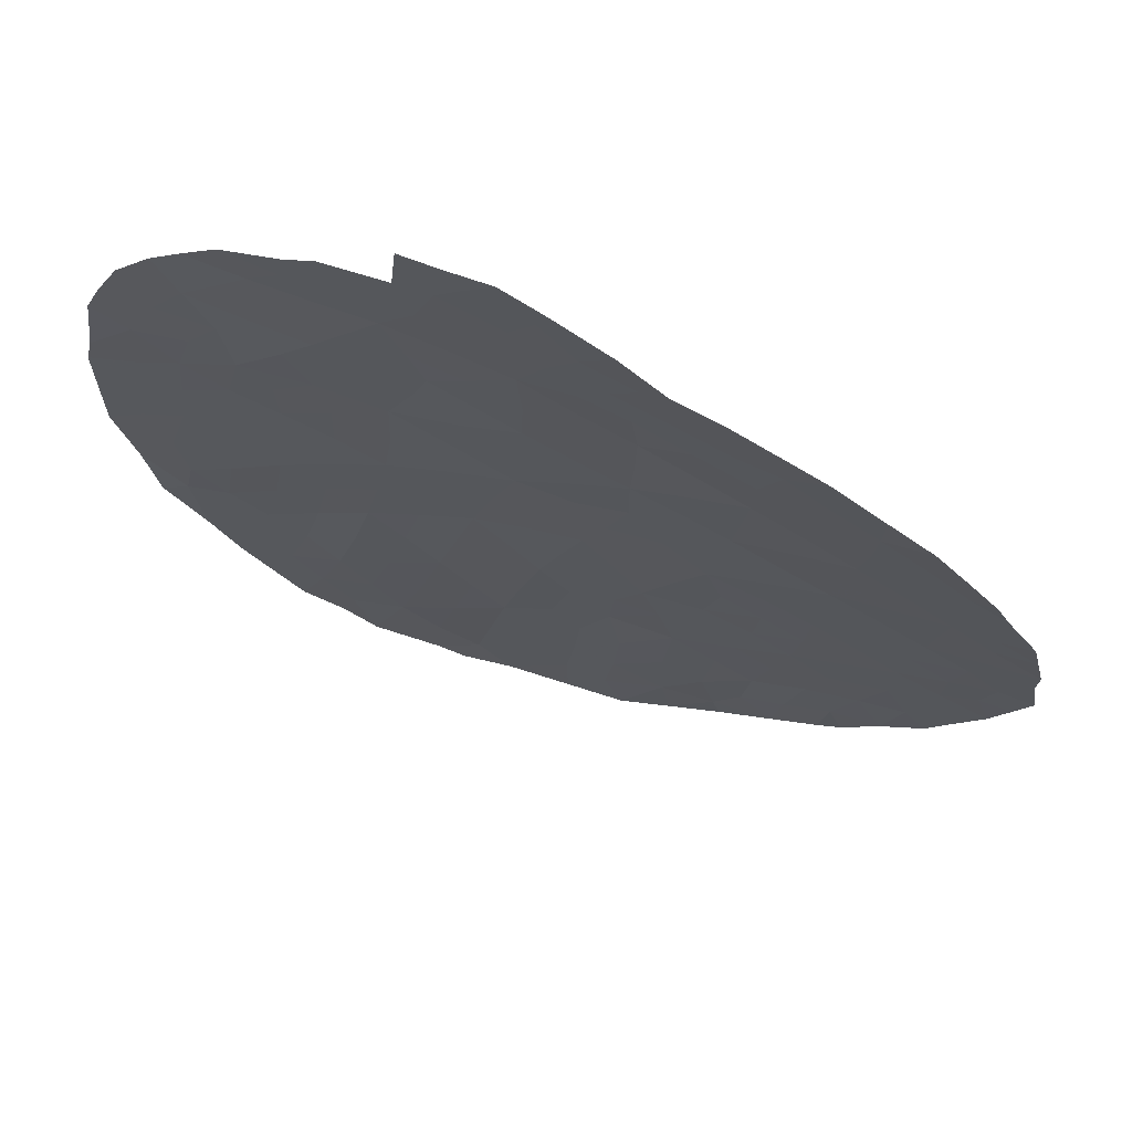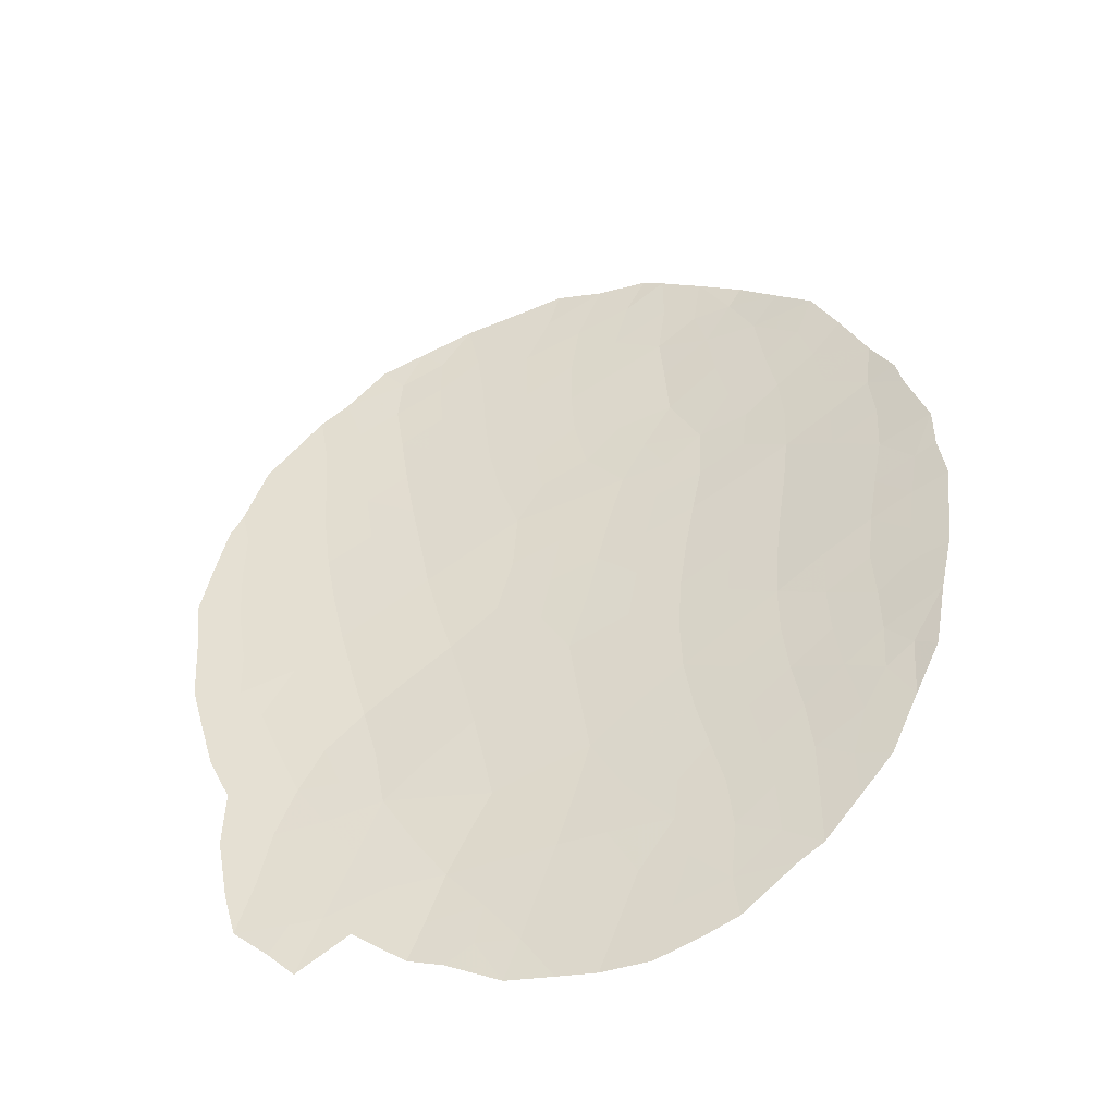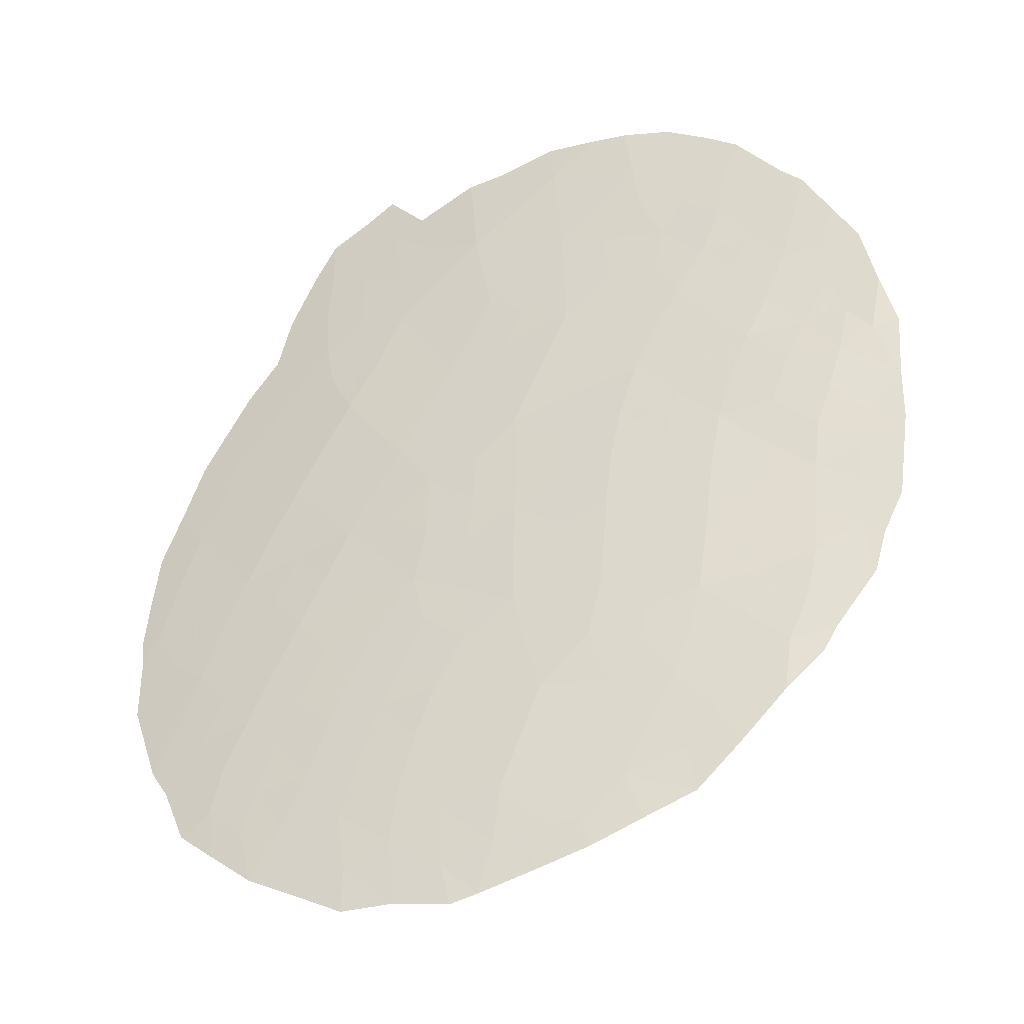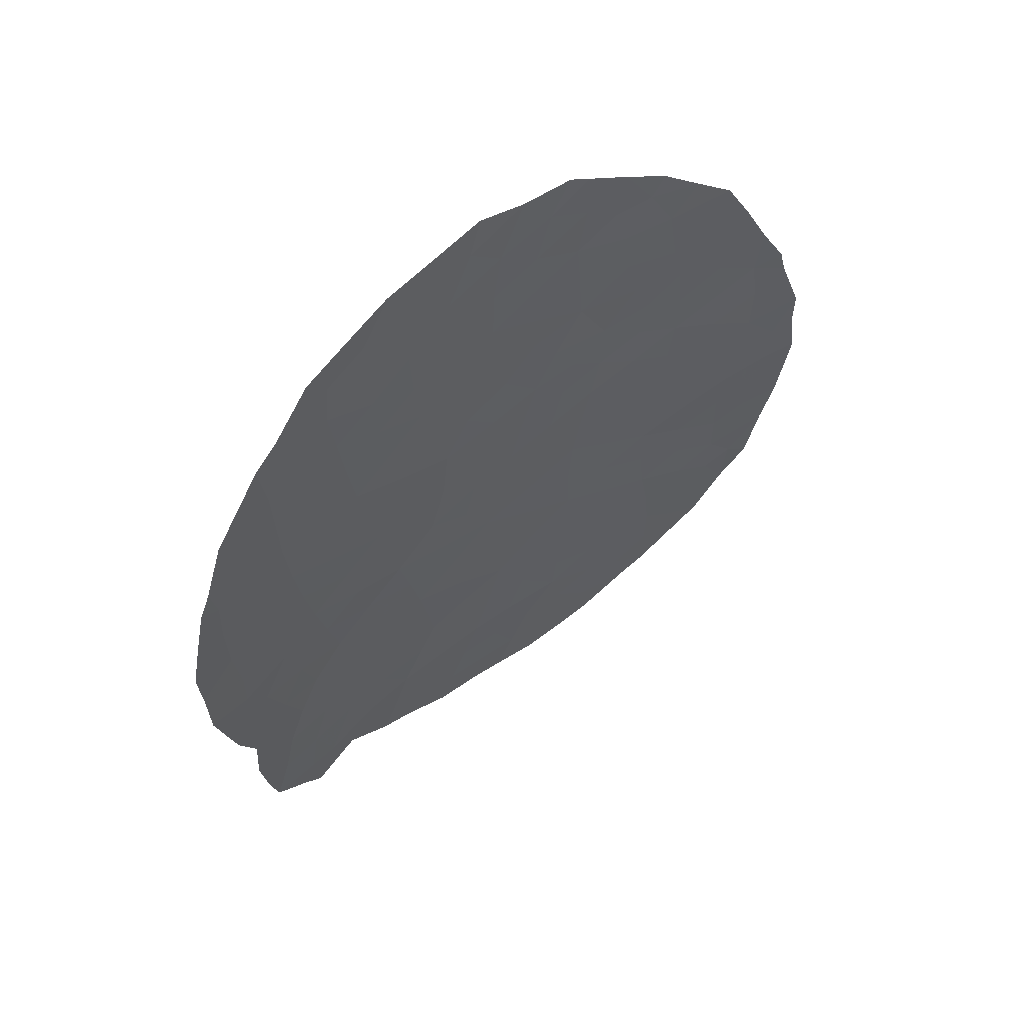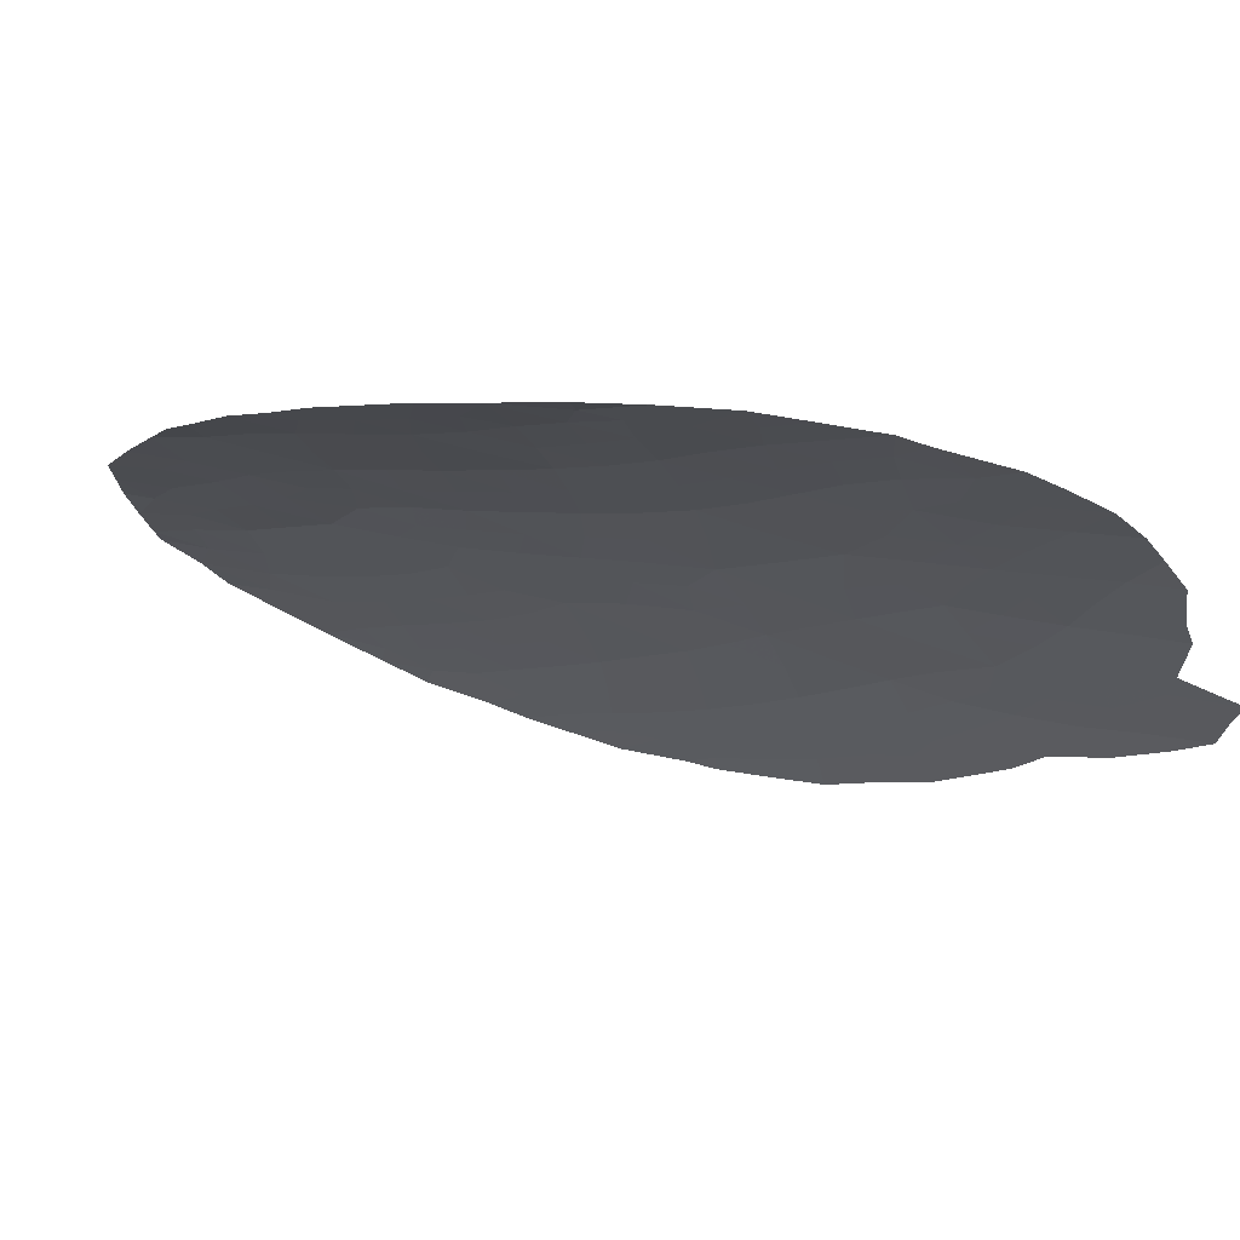
<metadata>
{"format":"obj","ext":"obj","renderer":"f3d","projection":"perspective","resolution":1024,"background":"white","views":[{"elev":-35.9,"azim":45.5,"up":"+Z"},{"elev":-46.3,"azim":-139.4,"up":"+Y"},{"elev":53.5,"azim":-164.6,"up":"+Z"},{"elev":58.8,"azim":167.2,"up":"+Y"},{"elev":0.6,"azim":-51.8,"up":"+Z"}]}
</metadata>
<code>
v 9.009 -16.39 48.39
v 16.03 -19.41 45.5
v 15.38 -13.95 45.67
v 14.94 -15.86 45.96
v 14.98 -21.27 46.14
v 16.92 -21.87 45.09
v 12.53 -18.95 47.19
v 13.14 -21.06 46.97
v 17.34 -10.84 44.51
v 8.886 -8.729 48.27
v 8.549 -10.77 48.42
v 16.43 -17.22 45.24
v 8.78 -14.45 48.4
v 8.917 -18.33 48.45
v 18.67 -14.28 43.77
v 10.77 -15.46 47.81
v 10.45 -19.55 48.01
v 16.02 -7.83 45.24
v 8.516 -12.59 48.45
v 10.19 -11.5 47.94
v 15.97 -9.752 45.28
v 10.88 -8.375 47.64
v 9.359 -7.802 48.14
v 10.42 -13.51 47.87
v 11.71 -12.21 47.35
v 13.73 -12.74 46.46
v 12.83 -16.41 46.98
v 12.67 -9.368 46.89
v 12.4 -11.38 47.05
v 10.74 -10.4 47.72
v 15.7 -11.89 45.46
v 6.692 -18.67 49.02
v 7.087 -15.42 48.82
v 12.5 -7.264 46.95
v 18.15 -16.94 44.18
v 14.12 -15.04 46.35
v 10.15 -21.46 48.16
v 18.68 -12.12 43.71
v 10.82 -17.53 47.82
v 8.665 -20.26 48.59
v 14.21 -19.61 46.44
v 12.19 -22.94 47.46
v 14.27 -10.63 46.16
v 13.78 -22.88 46.78
v 10.27 -22.55 48.15
v 16.87 -15.15 44.9
v 14.51 -17.84 46.23
v 6.786 -11.64 48.9
v 6.721 -13.54 48.89
v 12.25 -14.26 47.17
v 17.81 -19.85 44.52
v 14.42 -8.554 46.06
v 17.34 -22.97 44.91
v 16.46 -22.27 45.36
v 18.33 -21.96 44.29
v 19.02 -11.89 43.49
v 7.158 -9.578 48.76
v 8.708 -22.31 48.66
v 14.74 -6.422 45.9
v 17.53 -8.736 44.36
v 18.44 -10.15 43.82
v 10.71 -6.337 47.65
v 11.1 -6.106 47.52
v 9.105 -7.361 48.22
v 6.074 -12.03 49.03
v 6.196 -11.49 49
v 7.363 -20.9 48.96
v 6.803 -19.82 49.05
v 6.654 -10.65 48.92
v 7.656 -8.599 48.59
v 5.654 -14.08 49.11
v 5.522 -14.99 49.14
v 15.59 -22.98 45.89
v 15 -23.18 46.19
v 17.07 -8.267 44.63
v 12.56 -23.84 47.37
v 13.26 -23.76 47.07
v 9.173 -22.59 48.51
v 19.35 -14.96 43.36
v 19.31 -16.2 43.42
v 10.82 -23.59 47.99
v 10.2 -23.35 48.21
v 12.9 -5.866 46.78
v 6.01 -17.66 49.12
v 6.267 -18.91 49.09
v 5.651 -13.27 49.09
v 5.757 -16.67 49.15
v 18.8 -11.37 43.62
v 16.4 -7.335 45.01
v 11.68 -23.85 47.7
v 14.07 -23.68 46.68
v 19.41 -13.94 43.28
v 12.04 -6.072 47.13
v 18.65 -19.95 43.99
v 18.59 -18.84 43.98
v 18.92 -17.99 43.73
v 16.97 -19.71 44.98
v 17.28 -20.76 44.85
v 16.44 -20.56 45.31
v 16.43 -12.46 45.05
v 16.28 -13.52 45.16
v 15.53 -12.94 45.57
v 15.91 -15.53 45.43
v 15.18 -14.9 45.81
v 16.11 -14.54 45.29
v 18.03 -20.92 44.43
v 17.45 -21.92 44.79
v 18.71 -13.17 43.72
v 19.21 -12.87 43.38
v 8.719 -9.901 48.34
v 7.765 -10.22 48.62
v 8.008 -9.414 48.52
v 9.785 -14.96 48.1
v 9.894 -15.94 48.1
v 8.917 -15.41 48.39
v 9.41 -20.85 48.38
v 9.383 -21.84 48.42
v 8.681 -21.24 48.62
v 9.861 -17.95 48.14
v 9.012 -17.36 48.41
v 9.924 -16.95 48.1
v 9.241 -11.33 48.23
v 9.346 -12.15 48.2
v 8.475 -11.66 48.45
v 17.39 -9.822 44.47
v 18.02 -9.505 44.07
v 17.89 -10.34 44.17
v 10.11 -7.832 47.89
v 10.72 -7.313 47.67
v 7.596 -12.08 48.69
v 7.606 -13.02 48.67
v 11.33 -13.9 47.52
v 11.1 -12.91 47.6
v 12.01 -13.22 47.25
v 10.24 -12.58 47.93
v 9.468 -13.08 48.16
v 9.632 -14.01 48.13
v 8.629 -13.52 48.43
v 17.76 -22.5 44.64
v 15.21 -9.192 45.66
v 15.27 -8.205 45.63
v 16.1 -8.74 45.2
v 7.182 -18.12 48.9
v 8.086 -17.74 48.67
v 7.961 -18.67 48.7
v 10.61 -14.47 47.84
v 7.716 -19.78 48.81
v 8.017 -20.67 48.78
v 13.26 -11.85 46.67
v 12.67 -12.49 46.93
v 16.66 -10.31 44.9
v 16.77 -9.244 44.81
v 7.621 -11.13 48.67
v 11.55 -14.9 47.48
v 9.54 -10.57 48.1
v 9.746 -9.638 48.01
v 8.124 -16.8 48.64
v 16.55 -11.38 44.96
v 15.85 -10.82 45.36
v 9.873 -8.677 47.96
v 8.362 -8.002 48.41
v 6.914 -14.49 48.85
v 6.251 -15.14 48.99
v 6.091 -14.23 49.02
v 10.81 -9.326 47.68
v 16.76 -18.84 45.08
v 17.47 -18.88 44.69
v 11.74 -9.825 47.29
v 12.62 -10.33 46.94
v 11.76 -10.65 47.3
v 11.27 -11.34 47.52
v 10.88 -12.08 47.67
v 14.07 -11.65 46.28
v 14.98 -11.28 45.81
v 14.76 -12.33 45.93
v 14.36 -22.06 46.47
v 15.31 -22.23 46.01
v 14.52 -22.82 46.42
v 12.94 -13.53 46.84
v 13.54 -18.28 46.7
v 14.34 -18.81 46.35
v 13.5 -19.29 46.76
v 12.98 -22.91 47.13
v 11.78 -8.864 47.27
v 14.54 -7.514 46
v 13.54 -8.937 46.48
v 14.36 -9.607 46.1
v 13.51 -9.976 46.51
v 11.48 -6.861 47.37
v 11.75 -7.886 47.27
v 17.8 -14.72 44.31
v 18.54 -15.4 43.89
v 17.64 -15.89 44.45
v 17.34 -16.98 44.67
v 16.66 -16.19 45.07
v 17.3 -11.91 44.55
v 17.05 -14.1 44.76
v 15.7 -16.52 45.59
v 14.61 -13.37 46.04
v 14.59 -14.28 46.08
v 12.69 -17.67 47.08
v 13.71 -17.19 46.59
v 11.74 -15.94 47.42
v 12.49 -15.29 47.1
v 17.94 -13.61 44.19
v 11.05 -20.21 47.79
v 11.42 -19.24 47.63
v 11.94 -20.07 47.44
v 13.91 -6.853 46.3
v 13.11 -6.673 46.68
v 13.79 -6.14 46.36
v 13.33 -15.51 46.73
v 13.95 -16.16 46.44
v 16.2 -18.26 45.39
v 15.27 -18.55 45.86
v 15.47 -17.53 45.73
v 6.402 -16.01 48.99
v 5.633 -15.78 49.14
v 15.94 -21.4 45.61
v 15.51 -20.41 45.82
v 11.14 -21.03 47.77
v 10.23 -20.49 48.11
v 9.536 -19.89 48.3
v 12.84 -20.07 47.08
v 12.29 -21.02 47.31
v 18.12 -11.29 44.04
v 11.79 -17.04 47.42
v 10.85 -16.48 47.8
v 10.68 -18.56 47.9
v 9.714 -18.93 48.22
v 8.755 -19.29 48.53
v 15.26 -7.362 45.63
v 15.65 -6.917 45.42
v 9.942 -6.816 47.92
v 8.001 -21.57 48.82
v 14.58 -20.36 46.3
v 14.02 -21.16 46.57
v 13.69 -20.24 46.7
v 15.01 -19.51 46.03
v 8.038 -15.86 48.61
v 7.895 -14.91 48.62
v 7.227 -16.33 48.84
v 7.192 -17.22 48.88
v 6.527 -16.79 49
v 7.73 -13.96 48.65
v 15.12 -10.23 45.72
v 13.39 -10.96 46.59
v 13.83 -13.91 46.45
v 13.14 -14.59 46.79
v 13.48 -22 46.87
v 12.64 -21.98 47.22
v 11.81 -21.97 47.56
v 10.96 -21.89 47.87
v 19.13 -17.03 43.56
v 14.72 -16.84 46.1
v 11.29 -22.85 47.79
v 11.67 -18.17 47.51
v 6.683 -12.57 48.91
v 18.5 -21.14 44.14
v 18.15 -18.97 44.26
v 18.42 -17.87 44.05
v 17.06 -17.99 44.9
v 13.55 -7.722 46.47
v 7.245 -19.02 48.9
v 18.04 -12.47 44.11
v 12.65 -8.322 46.9
v 17.81 -17.96 44.44
v 17.19 -13.03 44.64
v 18.54 -16.32 43.91
f 97 98 99
f 100 101 102
f 103 104 105
f 98 106 107
f 108 38 109
f 110 111 112
f 113 114 115
f 116 117 118
f 119 120 121
f 122 123 124
f 125 126 127
f 189 62 63
f 130 131 258
f 48 65 66
f 132 133 134
f 123 135 136
f 137 138 136
f 140 141 142
f 143 144 145
f 137 146 113
f 29 149 150
f 151 152 125
f 11 153 111
f 146 132 154
f 20 122 155
f 110 156 155
f 120 144 157
f 158 159 151
f 128 160 23
f 23 160 10
f 162 163 164
f 86 164 71
f 165 156 160
f 166 167 97
f 168 169 170
f 20 171 172
f 135 172 133
f 173 174 175
f 176 177 178
f 21 142 152
f 134 150 179
f 180 181 182
f 165 184 168
f 141 185 232
f 186 187 188
f 129 189 190
f 191 192 193
f 194 195 193
f 10 112 70
f 196 100 158
f 101 197 105
f 195 198 103
f 175 102 199
f 36 200 104
f 201 202 180
f 203 154 204
f 197 205 191
f 45 81 82
f 206 207 208
f 211 210 83
f 212 36 213
f 49 164 86
f 214 215 216
f 217 218 163
f 5 219 177
f 99 219 220
f 221 222 206
f 222 116 223
f 208 224 225
f 38 226 88
f 203 227 228
f 229 230 119
f 230 223 231
f 38 88 56
f 129 128 234
f 231 147 145
f 32 68 85
f 118 235 148
f 236 237 238
f 224 182 238
f 263 186 266
f 42 76 90
f 236 239 220
f 115 240 241
f 242 240 157
f 143 32 84
f 245 241 162
f 140 246 187
f 174 246 159
f 173 149 247
f 44 178 91
f 44 91 77
f 179 248 249
f 250 183 251
f 250 237 176
f 252 225 251
f 188 247 169
f 221 253 37
f 252 256 253
f 215 239 181
f 202 213 255
f 199 200 248
f 45 256 81
f 257 207 229
f 257 227 201
f 131 138 245
f 216 255 198
f 242 244 217
f 130 153 124
f 114 228 121
f 15 92 79
f 48 258 65
f 48 66 69
f 204 249 212
f 189 63 93
f 55 106 259
f 51 260 94
f 167 267 260
f 166 214 262
f 171 170 29
f 2 97 99
f 97 51 98
f 99 98 6
f 31 100 102
f 102 101 3
f 46 103 105
f 103 4 104
f 105 104 3
f 6 98 107
f 98 51 106
f 107 106 55
f 56 109 38
f 15 108 92
f 109 92 108
f 10 110 112
f 110 11 111
f 57 112 111
f 13 113 115
f 113 16 114
f 115 114 1
f 40 116 118
f 116 37 117
f 118 117 58
f 39 119 121
f 119 14 120
f 121 120 1
f 11 122 124
f 122 20 123
f 124 123 19
f 9 125 127
f 125 60 126
f 127 126 61
f 22 128 129
f 128 23 234
f 48 130 258
f 130 19 131
f 258 131 49
f 50 132 134
f 132 24 133
f 134 133 25
f 19 123 136
f 123 20 135
f 136 135 24
f 24 137 136
f 137 13 138
f 136 138 19
f 107 55 139
f 107 139 53
f 21 140 142
f 140 52 141
f 142 141 18
f 264 143 145
f 143 243 144
f 145 144 14
f 13 137 113
f 137 24 146
f 113 146 16
f 32 264 68
f 147 40 148
f 147 148 67
f 147 67 68
f 25 29 150
f 150 149 26
f 9 151 125
f 151 21 152
f 125 152 60
f 69 153 48
f 153 69 111
f 57 111 69
f 16 146 154
f 146 24 132
f 154 132 50
f 30 20 155
f 155 122 11
f 11 110 155
f 110 10 156
f 155 156 30
f 1 120 157
f 120 14 144
f 157 144 243
f 9 158 151
f 158 31 159
f 151 159 21
f 128 22 160
f 70 161 10
f 161 64 23
f 49 162 164
f 162 33 163
f 164 163 72
f 164 72 71
f 22 165 160
f 165 30 156
f 160 156 10
f 2 166 97
f 166 262 167
f 97 167 51
f 30 168 170
f 168 28 169
f 170 169 29
f 20 30 171
f 172 171 25
f 24 135 133
f 135 20 172
f 133 172 25
f 26 173 175
f 173 43 174
f 175 174 31
f 44 176 178
f 176 5 177
f 74 177 73
f 74 178 177
f 75 142 18
f 75 152 142
f 60 152 75
f 50 134 179
f 134 25 150
f 179 150 26
f 7 180 182
f 180 47 181
f 182 181 41
f 183 77 76
f 77 183 44
f 42 183 76
f 30 165 168
f 165 22 184
f 168 184 28
f 141 52 185
f 28 186 188
f 186 52 187
f 188 187 43
f 117 45 78
f 37 45 117
f 58 117 78
f 22 129 190
f 190 189 34
f 34 266 190
f 190 184 22
f 46 191 193
f 191 15 192
f 193 192 269
f 194 12 195
f 193 195 46
f 192 79 80
f 79 192 15
f 112 57 70
f 9 196 158
f 196 268 100
f 158 100 31
f 3 101 105
f 101 268 197
f 105 197 46
f 46 195 103
f 195 12 198
f 103 198 4
f 26 175 199
f 175 31 102
f 199 102 3
f 4 36 104
f 104 200 3
f 7 201 180
f 201 27 202
f 180 202 47
f 27 203 204
f 203 16 154
f 204 154 50
f 46 197 191
f 197 268 205
f 191 205 15
f 205 108 15
f 221 206 208
f 206 17 207
f 208 207 7
f 211 209 210
f 232 185 59
f 211 59 209
f 27 212 213
f 213 36 4
f 84 32 85
f 12 214 216
f 214 2 215
f 216 215 47
f 33 217 163
f 217 87 218
f 163 218 72
f 219 54 177
f 54 219 6
f 73 177 54
f 2 99 220
f 99 6 219
f 220 219 5
f 221 37 222
f 206 222 17
f 17 222 223
f 222 37 116
f 223 116 40
f 221 208 225
f 208 7 224
f 225 224 8
f 226 9 127
f 226 127 61
f 226 61 88
f 38 265 226
f 265 268 196
f 226 265 196
f 16 203 228
f 203 27 227
f 228 227 39
f 39 229 119
f 229 17 230
f 119 230 14
f 14 230 231
f 230 17 223
f 231 223 40
f 59 233 232
f 18 233 89
f 233 18 232
f 64 234 23
f 189 129 62
f 234 62 129
f 14 231 145
f 231 40 147
f 145 147 264
f 40 118 148
f 118 58 235
f 148 235 67
f 41 236 238
f 236 5 237
f 238 237 8
f 8 224 238
f 224 7 182
f 238 182 41
f 263 52 186
f 266 186 28
f 5 236 220
f 236 41 239
f 220 239 2
f 13 115 241
f 115 1 240
f 241 240 33
f 243 242 157
f 242 33 240
f 157 240 1
f 243 143 84
f 243 84 244
f 87 244 84
f 49 245 162
f 245 13 241
f 162 241 33
f 52 140 187
f 140 21 246
f 187 246 43
f 31 174 159
f 174 43 246
f 159 246 21
f 43 173 247
f 173 26 149
f 247 149 29
f 178 74 91
f 50 179 249
f 179 26 248
f 249 248 36
f 8 250 251
f 250 44 183
f 251 183 42
f 44 250 176
f 250 8 237
f 176 237 5
f 42 252 251
f 252 221 225
f 251 225 8
f 28 188 169
f 188 43 247
f 169 247 29
f 37 253 45
f 221 252 253
f 252 42 256
f 253 256 45
f 254 35 269
f 47 215 181
f 215 2 239
f 181 239 41
f 47 202 255
f 202 27 213
f 255 213 4
f 26 199 248
f 199 3 200
f 248 200 36
f 90 256 42
f 256 90 81
f 39 257 229
f 257 7 207
f 229 207 17
f 7 257 201
f 257 39 227
f 201 227 27
f 49 131 245
f 131 19 138
f 245 138 13
f 12 216 198
f 216 47 255
f 198 255 4
f 33 242 217
f 242 243 244
f 217 244 87
f 19 130 124
f 130 48 153
f 124 153 11
f 1 114 121
f 114 16 228
f 121 228 39
f 86 258 49
f 258 86 65
f 27 204 212
f 204 50 249
f 212 249 36
f 189 93 34
f 34 93 210
f 83 210 93
f 45 82 78
f 51 94 106
f 259 106 94
f 51 167 260
f 95 260 261
f 260 95 94
f 261 260 267
f 194 262 12
f 166 2 214
f 262 214 12
f 25 171 29
f 171 30 170
f 59 185 209
f 185 52 263
f 18 89 75
f 96 261 254
f 167 262 267
f 193 35 194
f 261 35 254
f 263 266 34
f 261 267 35
f 185 263 209
f 264 147 68
f 226 196 9
f 232 18 141
f 143 264 32
f 209 263 210
f 210 263 34
f 265 108 205
f 205 268 265
f 265 38 108
f 266 184 190
f 266 28 184
f 100 268 101
f 267 262 194
f 261 96 95
f 35 267 194
f 193 269 35
f 80 269 192
f 254 269 80
f 23 10 161
f 6 107 53
f 6 53 54

</code>
